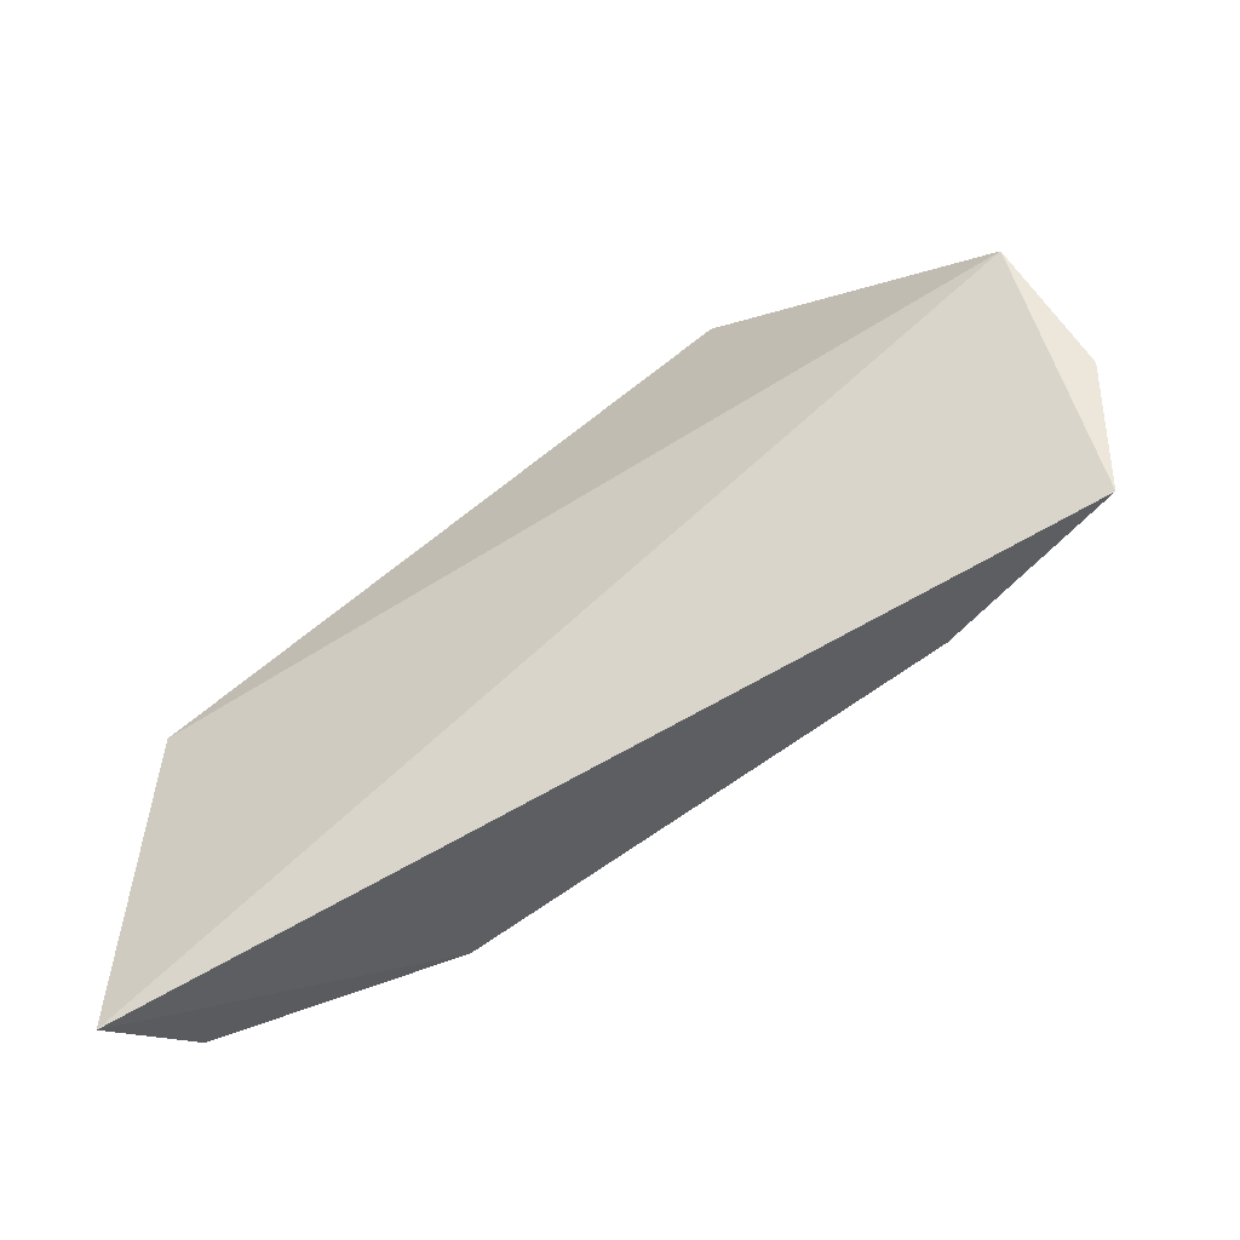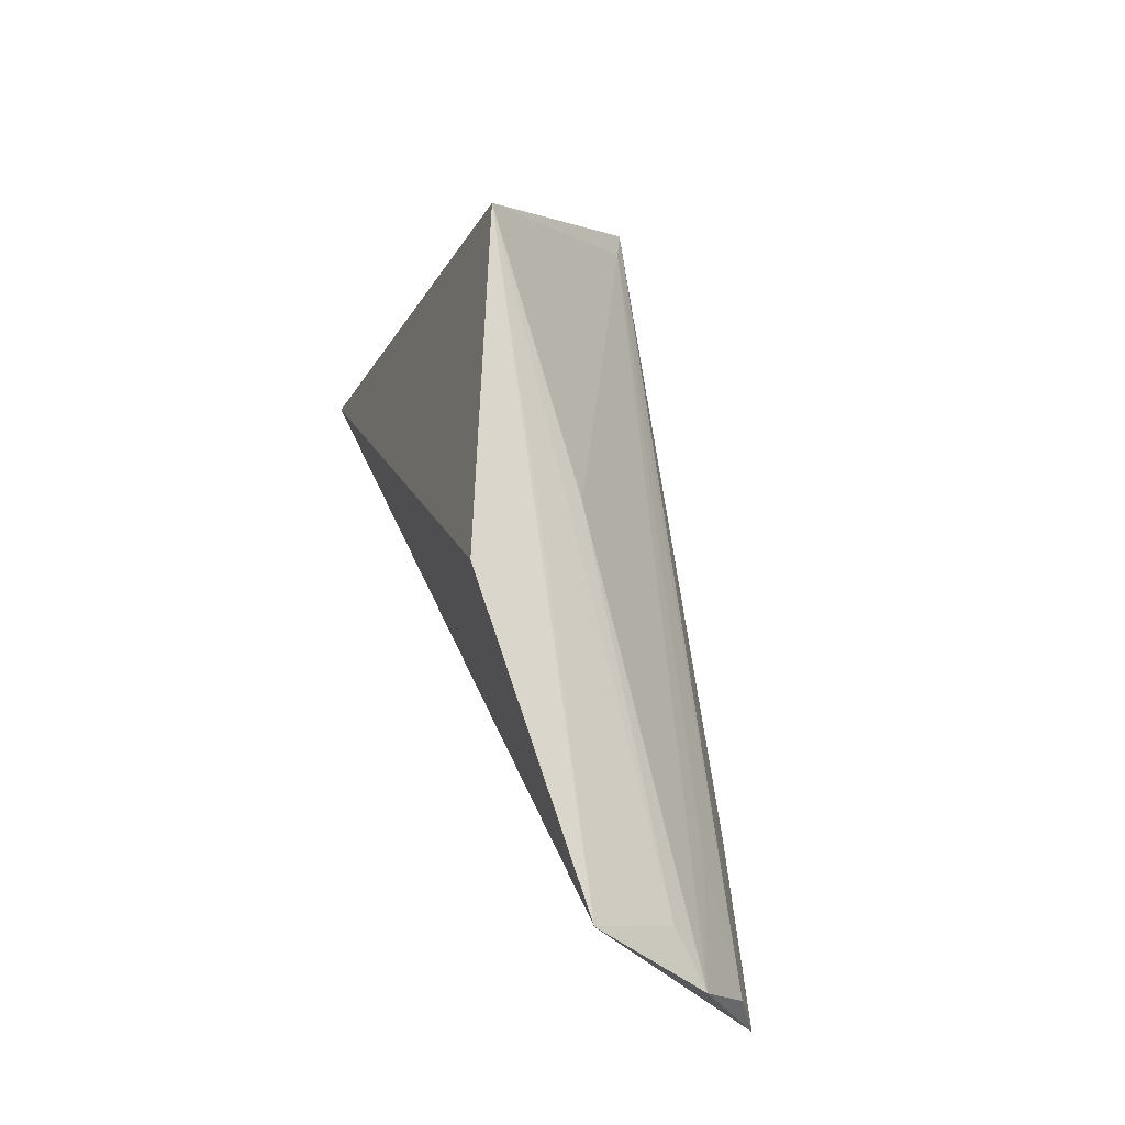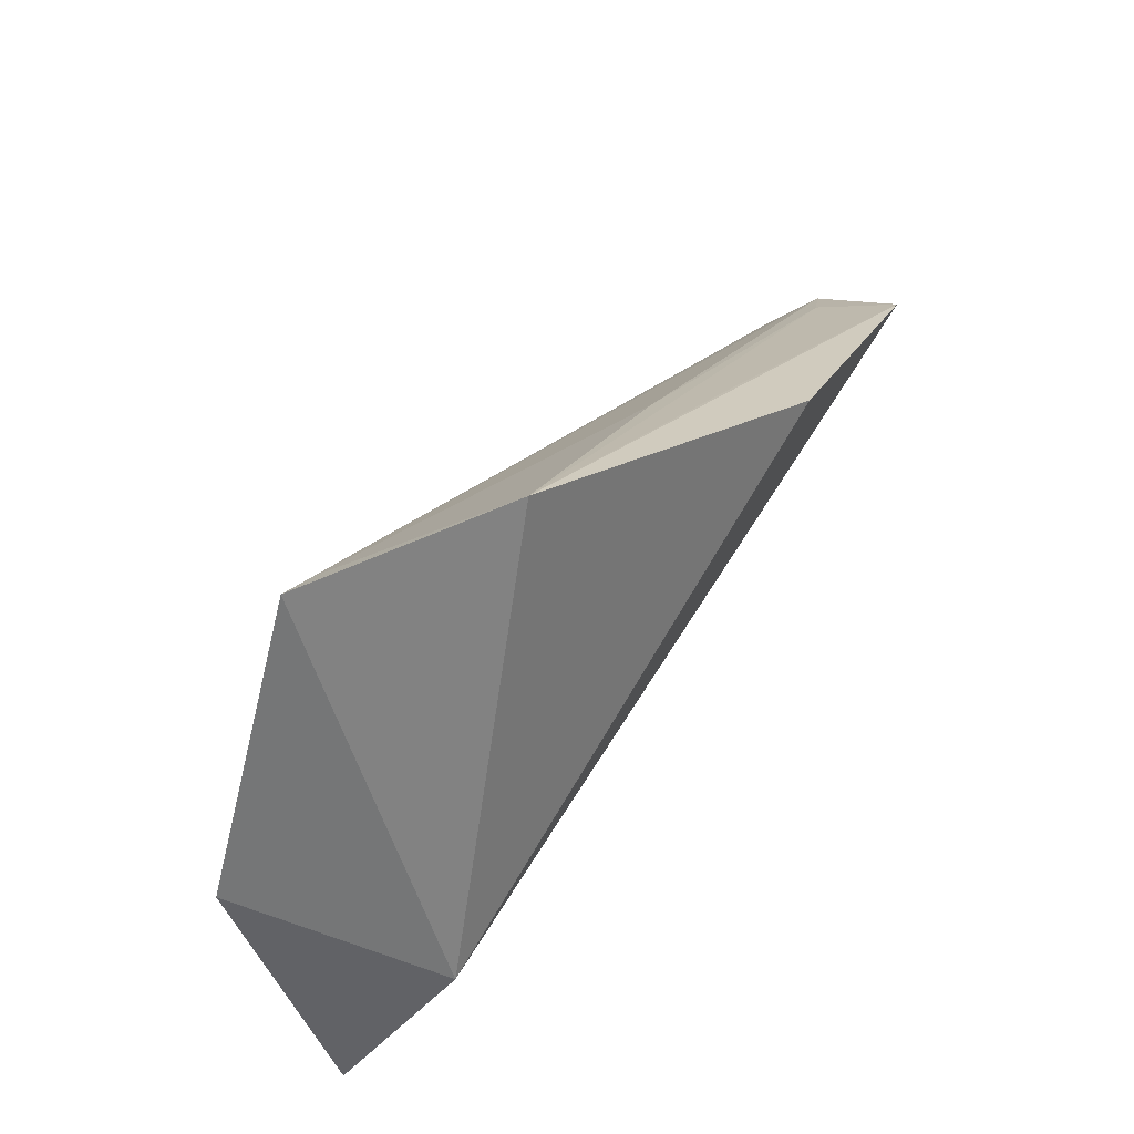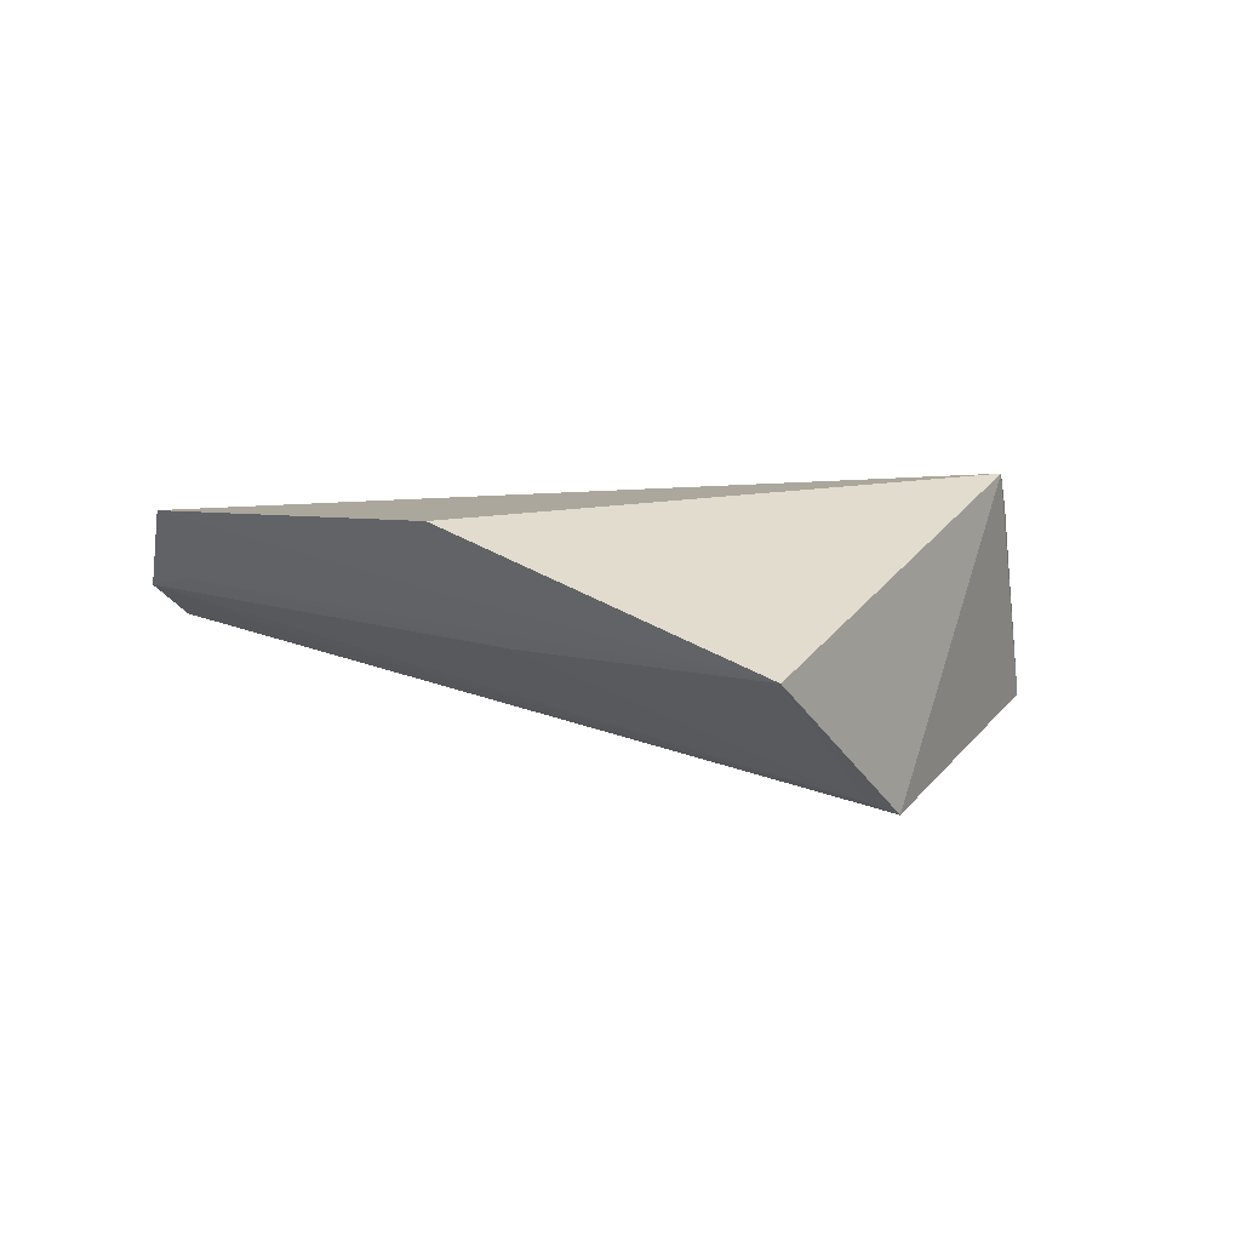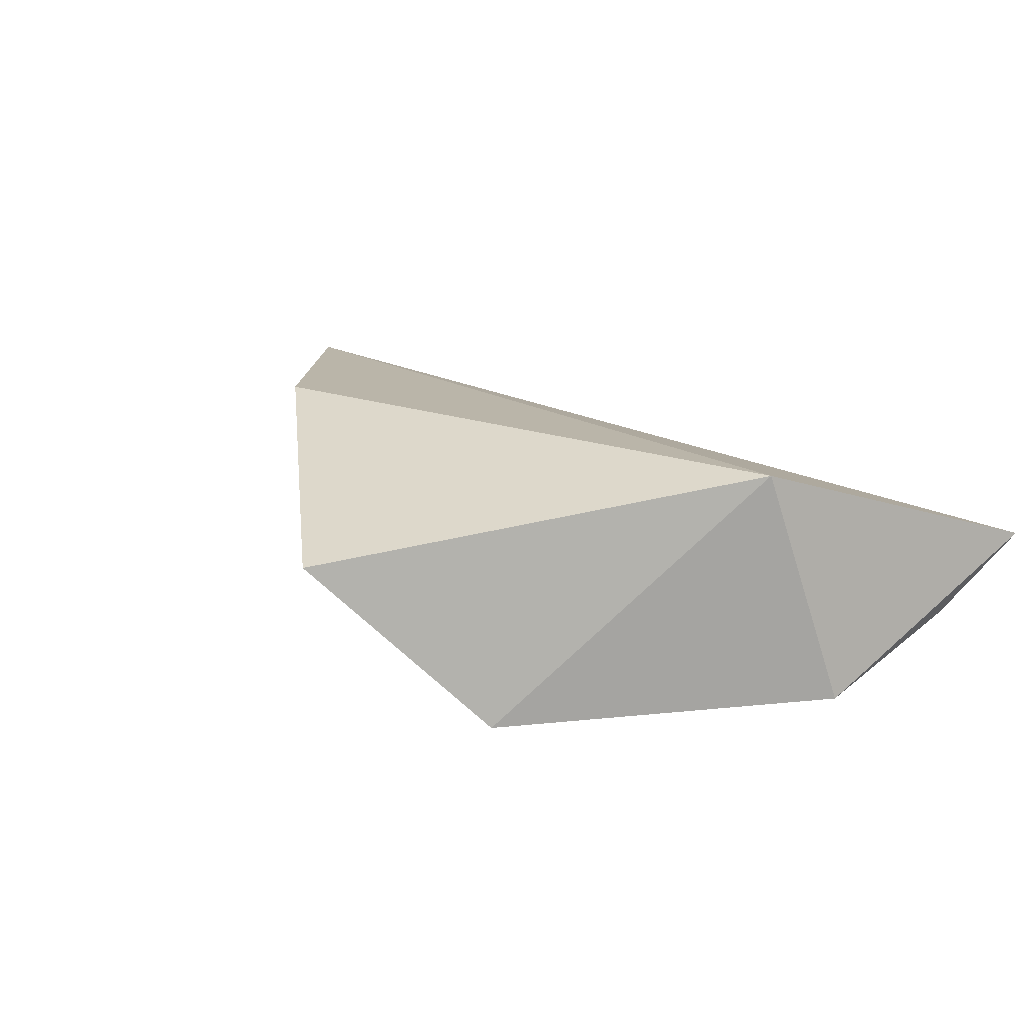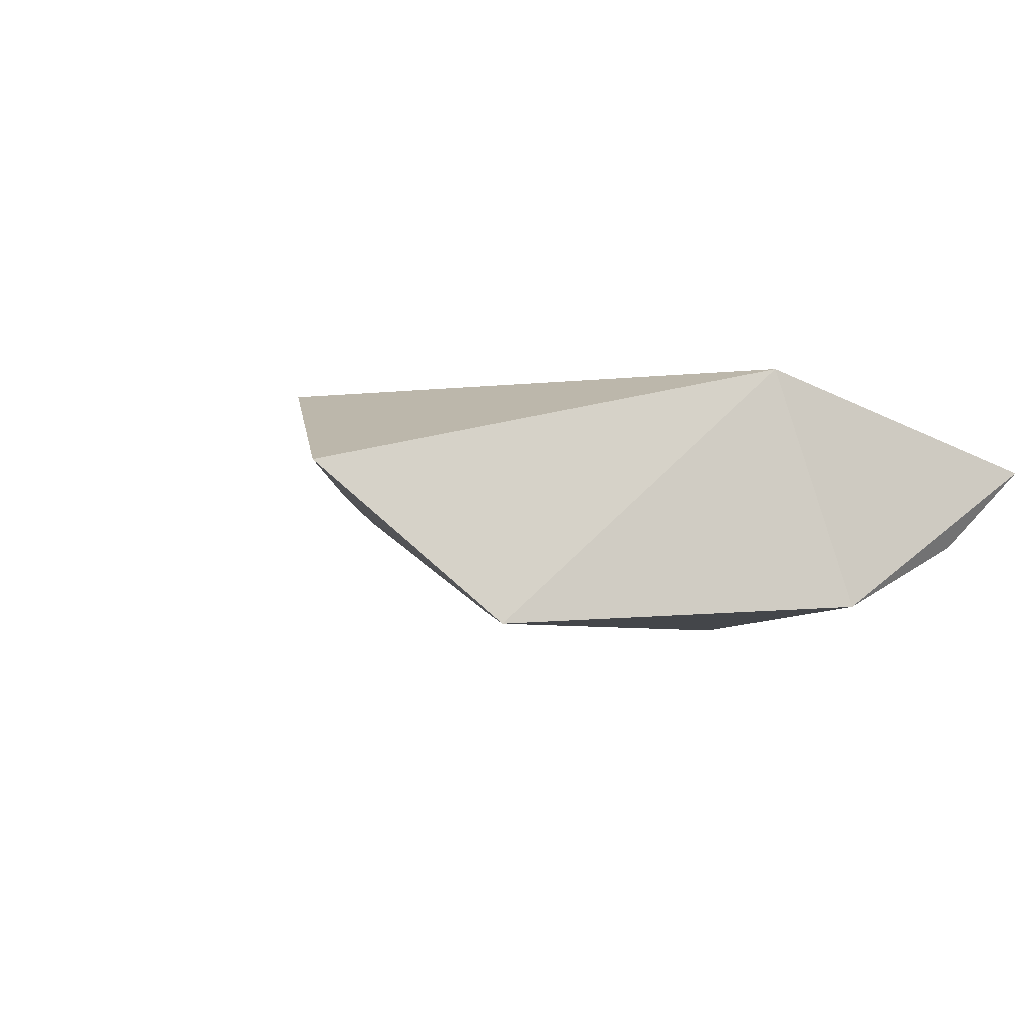
<metadata>
{"format":"obj","ext":"obj","renderer":"f3d","projection":"perspective","resolution":1024,"background":"white","views":[{"elev":-70.4,"azim":31.9,"up":"+Y"},{"elev":39.0,"azim":72.3,"up":"+Y"},{"elev":63.5,"azim":-56.8,"up":"+Y"},{"elev":14.6,"azim":175.5,"up":"+Z"},{"elev":18.0,"azim":-125.9,"up":"+Z"},{"elev":-4.2,"azim":-128.1,"up":"+Z"}]}
</metadata>
<code>
v -0.02085 -0.2694 -0.1032
v -0.01001 -0.2368 -0.08595
v -0.2686 -0.3022 -0.08207
v -0.1692 -0.1093 -0.08174
v -0.2067 -0.1495 -0.1292
v -0.08729 -0.155 -0.05145
v -0.01544 -0.2102 -0.05911
v -0.01771 -0.2526 -0.09858
v -0.1076 -0.1604 -0.08593
v -0.2009 -0.2649 -0.1245
v -0.2466 -0.2197 -0.0545
v -0.1982 -0.1502 -0.1258
v -0.02129 -0.2228 -0.08103
v -0.06899 -0.267 -0.1152
v -0.2587 -0.2381 -0.1241
v -0.04392 -0.2278 -0.09704
v -0.09042 -0.1617 -0.0712
v -0.2027 -0.2339 -0.1304
v -0.07059 -0.2528 -0.1135
v -0.2602 -0.28 -0.1054
v -0.1885 -0.2326 -0.129
f 7 1 2
f 7 3 1
f 7 4 6
f 8 2 1
f 8 1 5
f 11 4 5
f 11 6 4
f 11 7 6
f 11 3 7
f 12 8 5
f 12 9 2
f 12 5 4
f 12 4 9
f 13 7 2
f 13 2 9
f 13 9 4
f 14 1 3
f 14 3 10
f 15 11 5
f 15 3 11
f 16 12 2
f 16 2 8
f 16 8 12
f 17 13 4
f 17 4 7
f 17 7 13
f 18 14 10
f 18 15 5
f 18 10 15
f 19 14 5
f 19 5 1
f 19 1 14
f 20 15 10
f 20 10 3
f 20 3 15
f 21 18 5
f 21 5 14
f 21 14 18

</code>
